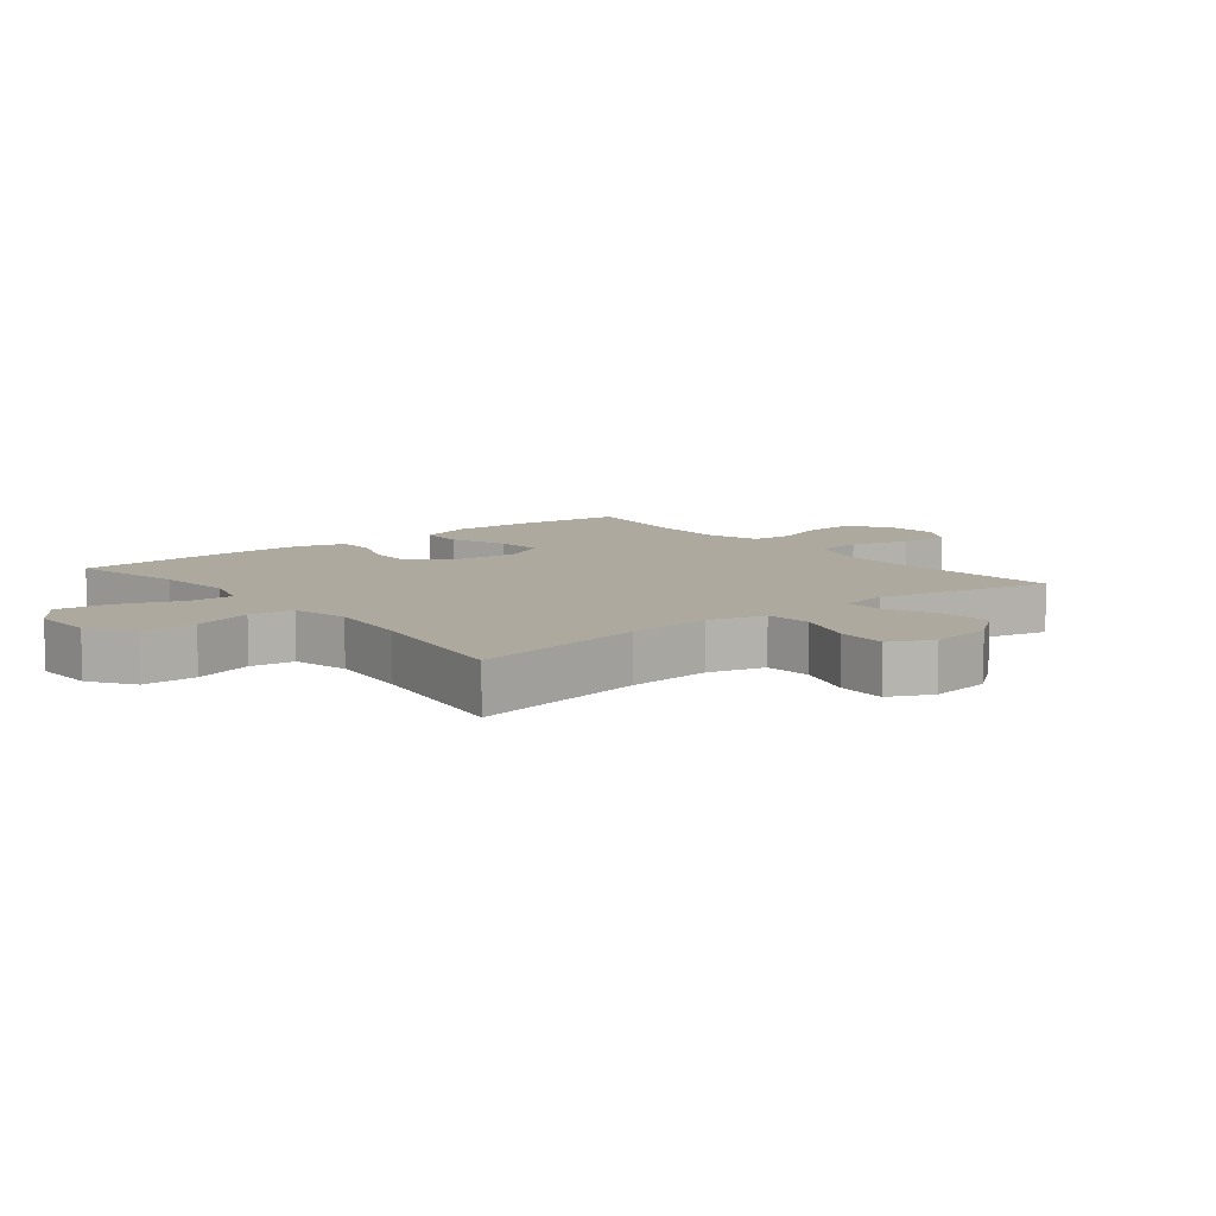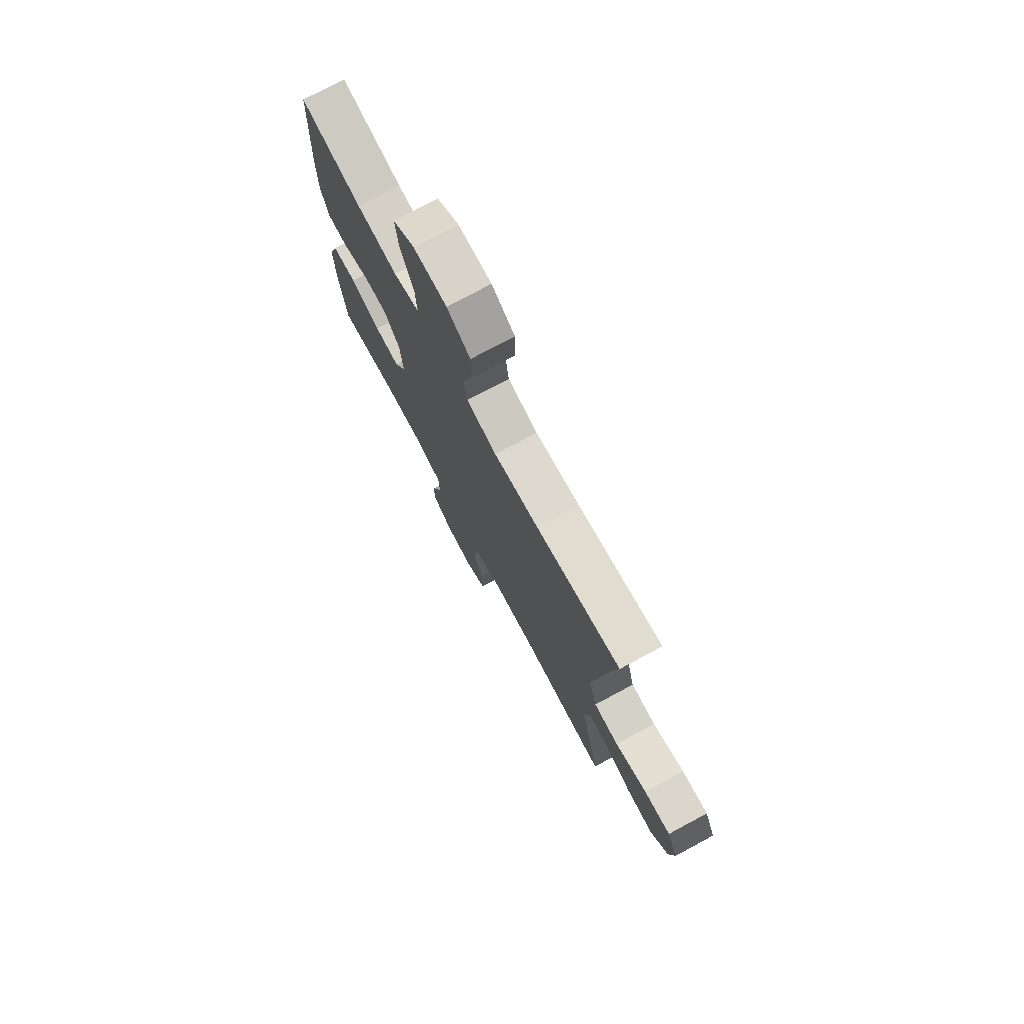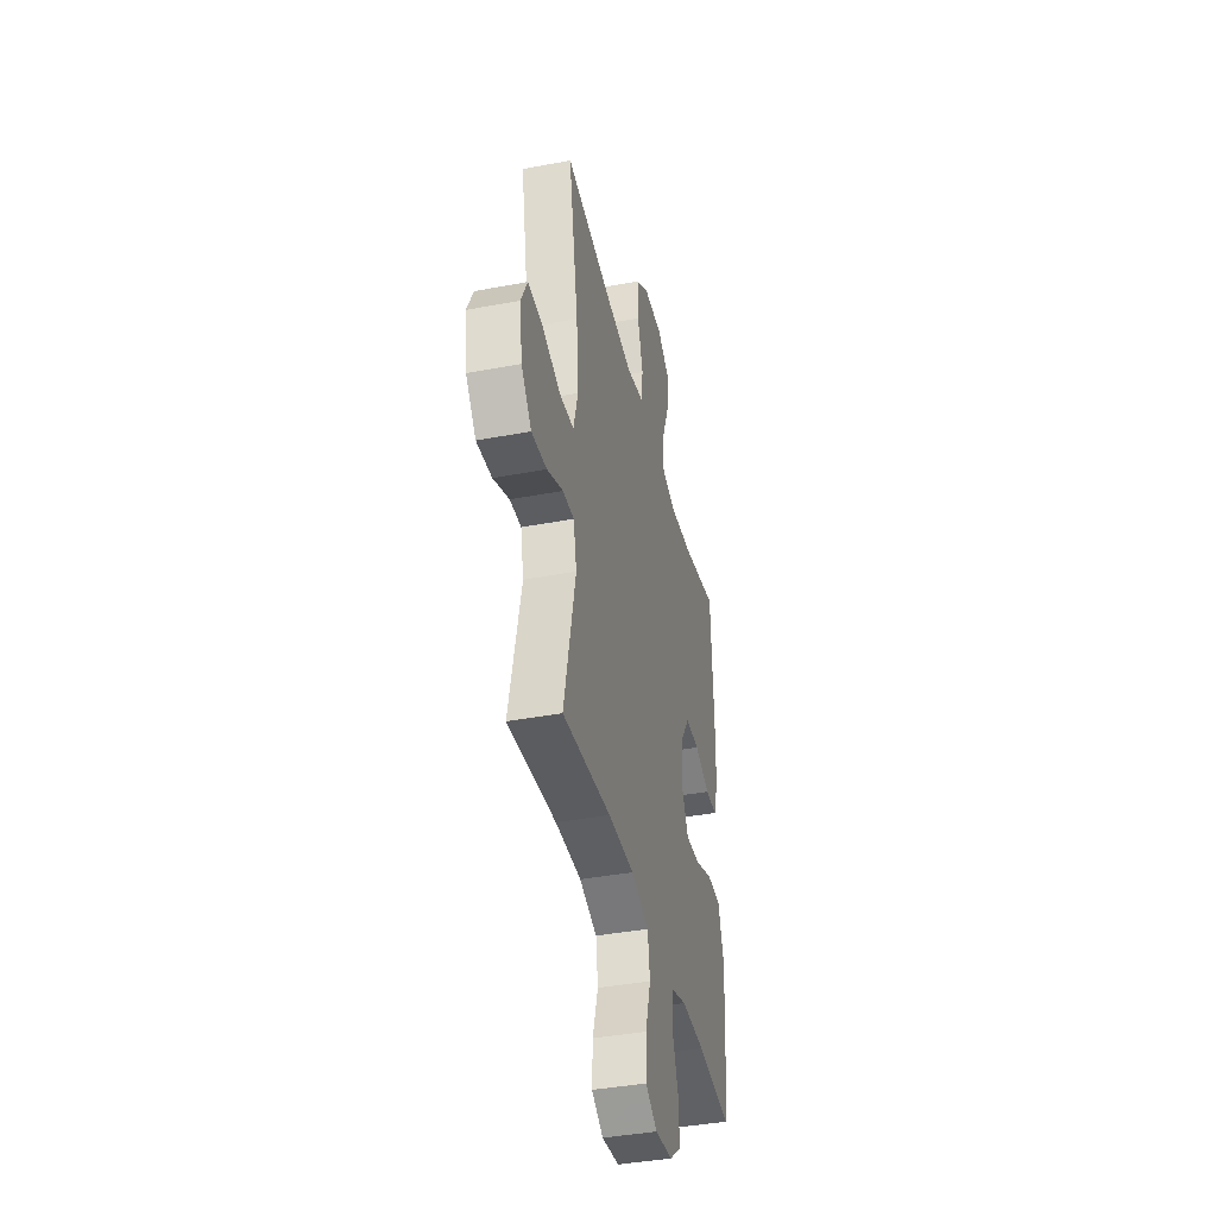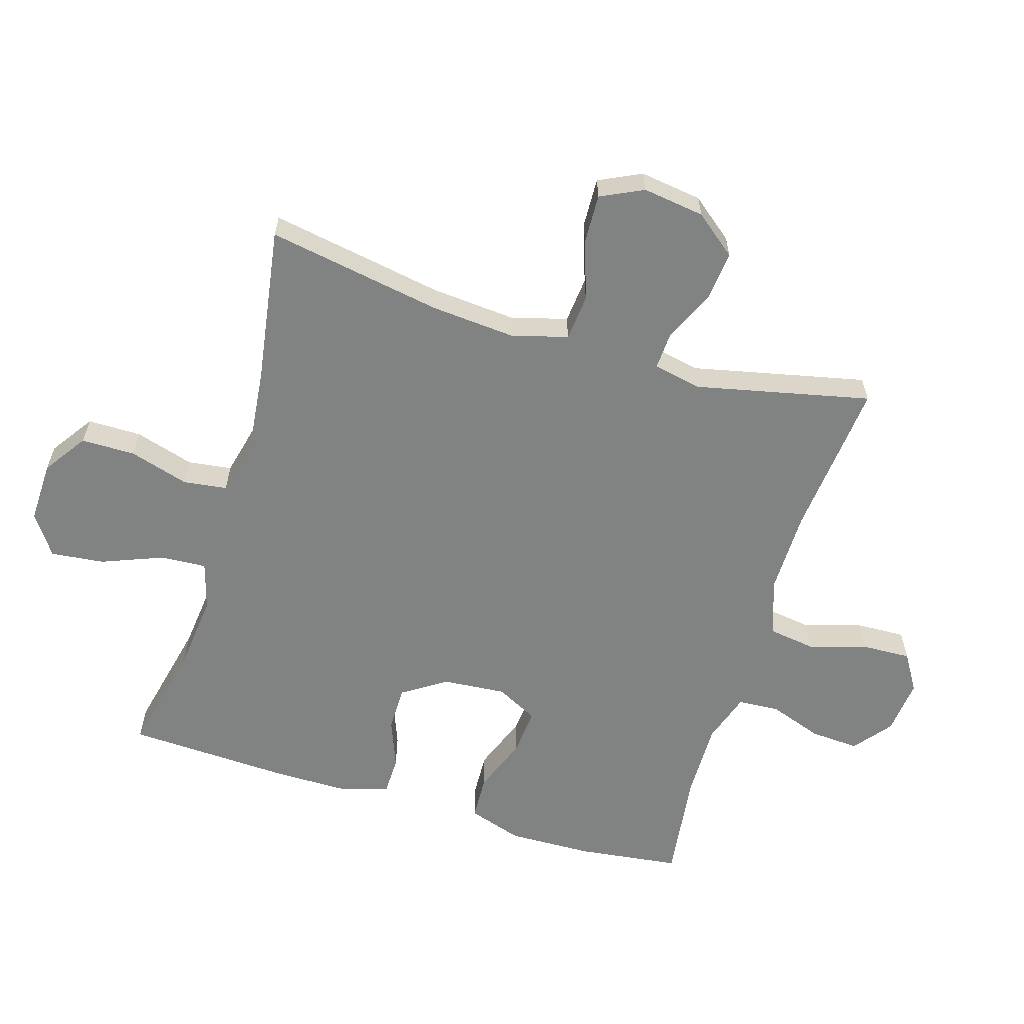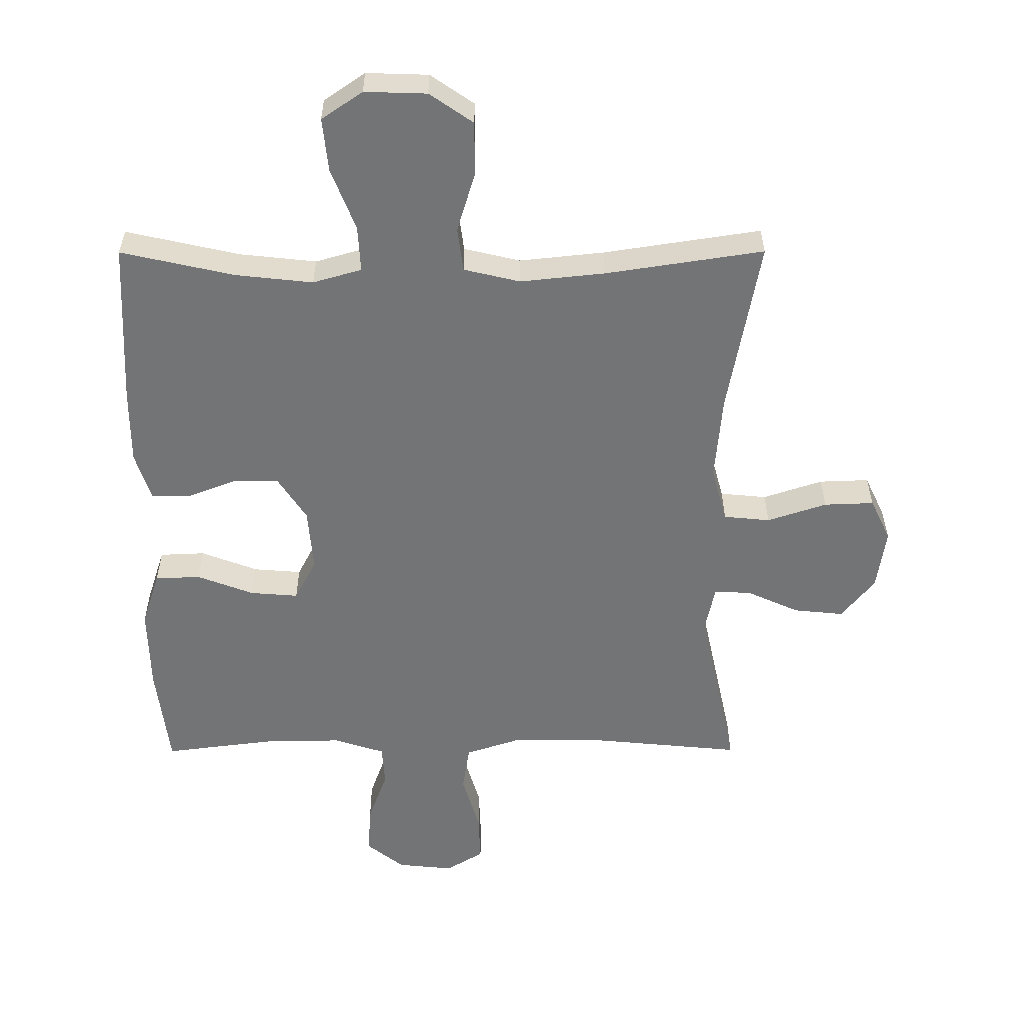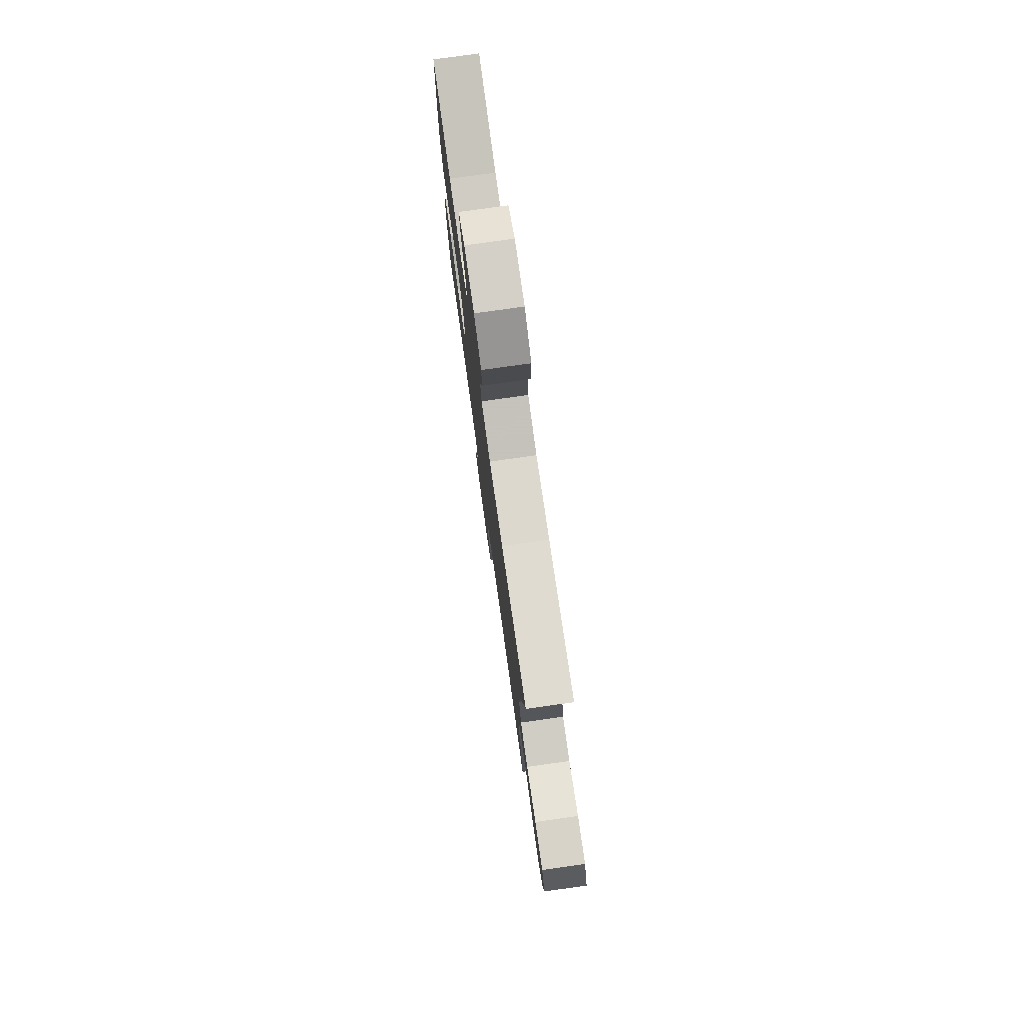
<metadata>
{"format":"obj","ext":"obj","renderer":"f3d","projection":"perspective","resolution":1024,"background":"white","views":[{"elev":9.0,"azim":51.3,"up":"+Y"},{"elev":75.7,"azim":61.8,"up":"+Z"},{"elev":-40.1,"azim":103.1,"up":"+Z"},{"elev":-60.6,"azim":73.2,"up":"+Y"},{"elev":33.9,"azim":-0.2,"up":"+Z"},{"elev":78.4,"azim":82.0,"up":"+Z"}]}
</metadata>
<code>
v 0.5 0.07 0.5
v 0.451 0.07 0.225
v 0.44 0.07 0.092
v 0.464 0.07 0.004
v 0.537 0.07 -0.003
v 0.63 0.07 0.028
v 0.708 0.07 0.031
v 0.74 0.07 -0.036
v 0.726 0.07 -0.133
v 0.674 0.07 -0.198
v 0.596 0.07 -0.19
v 0.514 0.07 -0.153
v 0.456 0.07 -0.15
v 0.44 0.07 -0.226
v 0.5 0.07 -0.5
v 0.253 0.07 -0.476
v 0.121 0.07 -0.475
v 0.031 0.07 -0.505
v 0.02 0.07 -0.579
v 0.047 0.07 -0.671
v 0.05 0.07 -0.748
v -0.009 0.07 -0.784
v -0.097 0.07 -0.775
v -0.156 0.07 -0.728
v -0.151 0.07 -0.651
v -0.121 0.07 -0.567
v -0.125 0.07 -0.502
v -0.205 0.07 -0.476
v -0.326 0.07 -0.478
v -0.5 0.07 -0.5
v -0.52 0.07 -0.338
v -0.523 0.07 -0.206
v -0.495 0.07 -0.12
v -0.424 0.07 -0.117
v -0.335 0.07 -0.151
v -0.26 0.07 -0.157
v -0.226 0.07 -0.091
v -0.234 0.07 0.008
v -0.279 0.07 0.077
v -0.35 0.07 0.077
v -0.428 0.07 0.047
v -0.488 0.07 0.048
v -0.512 0.07 0.124
v -0.512 0.07 0.242
v -0.5 0.07 0.5
v -0.322 0.07 0.46
v -0.202 0.07 0.447
v -0.126 0.07 0.469
v -0.13 0.07 0.541
v -0.168 0.07 0.638
v -0.177 0.07 0.722
v -0.113 0.07 0.766
v -0.016 0.07 0.763
v 0.052 0.07 0.716
v 0.052 0.07 0.631
v 0.024 0.07 0.538
v 0.033 0.07 0.469
v 0.121 0.07 0.448
v 0.253 0.07 0.462
v 0.5 0 0.5
v 0.451 0 0.225
v 0.44 0 0.092
v 0.464 0 0.004
v 0.537 0 -0.003
v 0.63 0 0.028
v 0.708 0 0.031
v 0.74 0 -0.036
v 0.726 0 -0.133
v 0.674 0 -0.198
v 0.596 0 -0.19
v 0.514 0 -0.153
v 0.456 0 -0.15
v 0.44 0 -0.226
v 0.5 0 -0.5
v 0.253 0 -0.476
v 0.121 0 -0.475
v 0.031 0 -0.505
v 0.02 0 -0.579
v 0.047 0 -0.671
v 0.05 0 -0.748
v -0.009 0 -0.784
v -0.097 0 -0.775
v -0.156 0 -0.728
v -0.151 0 -0.651
v -0.121 0 -0.567
v -0.125 0 -0.502
v -0.205 0 -0.476
v -0.326 0 -0.478
v -0.5 0 -0.5
v -0.52 0 -0.338
v -0.523 0 -0.206
v -0.495 0 -0.12
v -0.424 0 -0.117
v -0.335 0 -0.151
v -0.26 0 -0.157
v -0.226 0 -0.091
v -0.234 0 0.008
v -0.279 0 0.077
v -0.35 0 0.077
v -0.428 0 0.047
v -0.488 0 0.048
v -0.512 0 0.124
v -0.512 0 0.242
v -0.5 0 0.5
v -0.322 0 0.46
v -0.202 0 0.447
v -0.126 0 0.469
v -0.13 0 0.541
v -0.168 0 0.638
v -0.177 0 0.722
v -0.113 0 0.766
v -0.016 0 0.763
v 0.052 0 0.716
v 0.052 0 0.631
v 0.024 0 0.538
v 0.033 0 0.469
v 0.121 0 0.448
v 0.253 0 0.462
f 54 55 56
f 53 54 56
f 52 53 56
f 51 52 56
f 50 51 56
f 49 50 56
f 48 49 56 57
f 47 48 57 58
f 44 45 46
f 43 44 46
f 42 43 46
f 41 42 46
f 40 41 46
f 39 40 46 47
f 38 39 47 58
f 33 34 35
f 32 33 35
f 31 32 35
f 30 31 35
f 29 30 35
f 28 29 35 36
f 27 28 36 37
f 24 25 26
f 23 24 26
f 22 23 26
f 21 22 26
f 20 21 26
f 19 20 26
f 18 19 26 27
f 38 58 59
f 37 38 59
f 27 37 59
f 18 27 59
f 17 18 59
f 10 11 12
f 9 10 12
f 8 9 12
f 7 8 12
f 6 7 12
f 5 6 12
f 4 5 12 13
f 3 4 13 14
f 59 1 2
f 17 59 2
f 16 17 2
f 14 15 16
f 3 14 16
f 2 3 16
f 115 114 113
f 115 113 112
f 115 112 111
f 115 111 110
f 115 110 109
f 115 109 108
f 116 115 108 107
f 117 116 107 106
f 105 104 103
f 105 103 102
f 105 102 101
f 105 101 100
f 105 100 99
f 106 105 99 98
f 117 106 98 97
f 94 93 92
f 94 92 91
f 94 91 90
f 94 90 89
f 94 89 88
f 95 94 88 87
f 96 95 87 86
f 85 84 83
f 85 83 82
f 85 82 81
f 85 81 80
f 85 80 79
f 85 79 78
f 86 85 78 77
f 118 117 97
f 118 97 96
f 118 96 86
f 118 86 77
f 118 77 76
f 71 70 69
f 71 69 68
f 71 68 67
f 71 67 66
f 71 66 65
f 71 65 64
f 72 71 64 63
f 73 72 63 62
f 61 60 118
f 61 118 76
f 61 76 75
f 75 74 73
f 75 73 62
f 75 62 61
f 1 60 61 2
f 2 61 62 3
f 3 62 63 4
f 4 63 64 5
f 5 64 65 6
f 6 65 66 7
f 7 66 67 8
f 8 67 68 9
f 9 68 69 10
f 10 69 70 11
f 11 70 71 12
f 12 71 72 13
f 13 72 73 14
f 14 73 74 15
f 15 74 75 16
f 16 75 76 17
f 17 76 77 18
f 18 77 78 19
f 19 78 79 20
f 20 79 80 21
f 21 80 81 22
f 22 81 82 23
f 23 82 83 24
f 24 83 84 25
f 25 84 85 26
f 26 85 86 27
f 27 86 87 28
f 28 87 88 29
f 29 88 89 30
f 30 89 90 31
f 31 90 91 32
f 32 91 92 33
f 33 92 93 34
f 34 93 94 35
f 35 94 95 36
f 36 95 96 37
f 37 96 97 38
f 38 97 98 39
f 39 98 99 40
f 40 99 100 41
f 41 100 101 42
f 42 101 102 43
f 43 102 103 44
f 44 103 104 45
f 45 104 105 46
f 46 105 106 47
f 47 106 107 48
f 48 107 108 49
f 49 108 109 50
f 50 109 110 51
f 51 110 111 52
f 52 111 112 53
f 53 112 113 54
f 54 113 114 55
f 55 114 115 56
f 56 115 116 57
f 57 116 117 58
f 58 117 118 59
f 59 118 60 1

</code>
